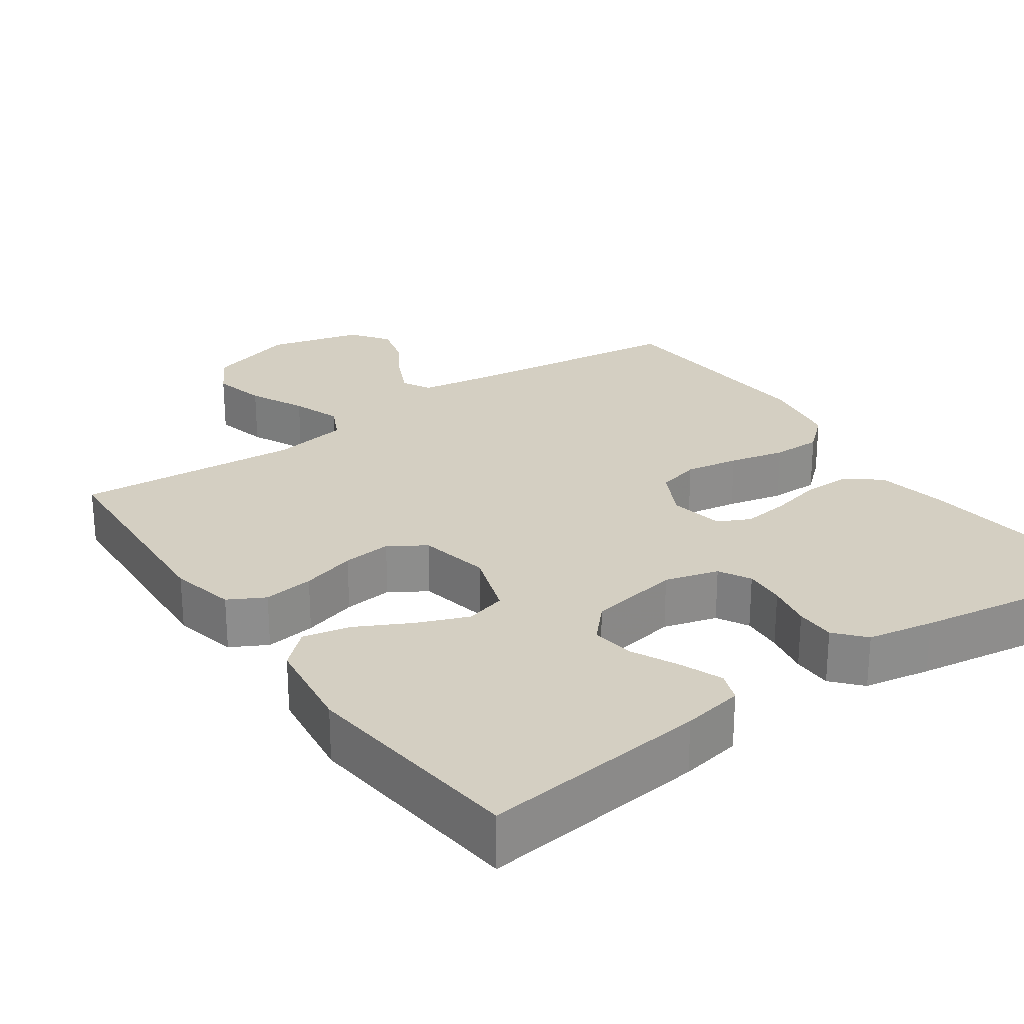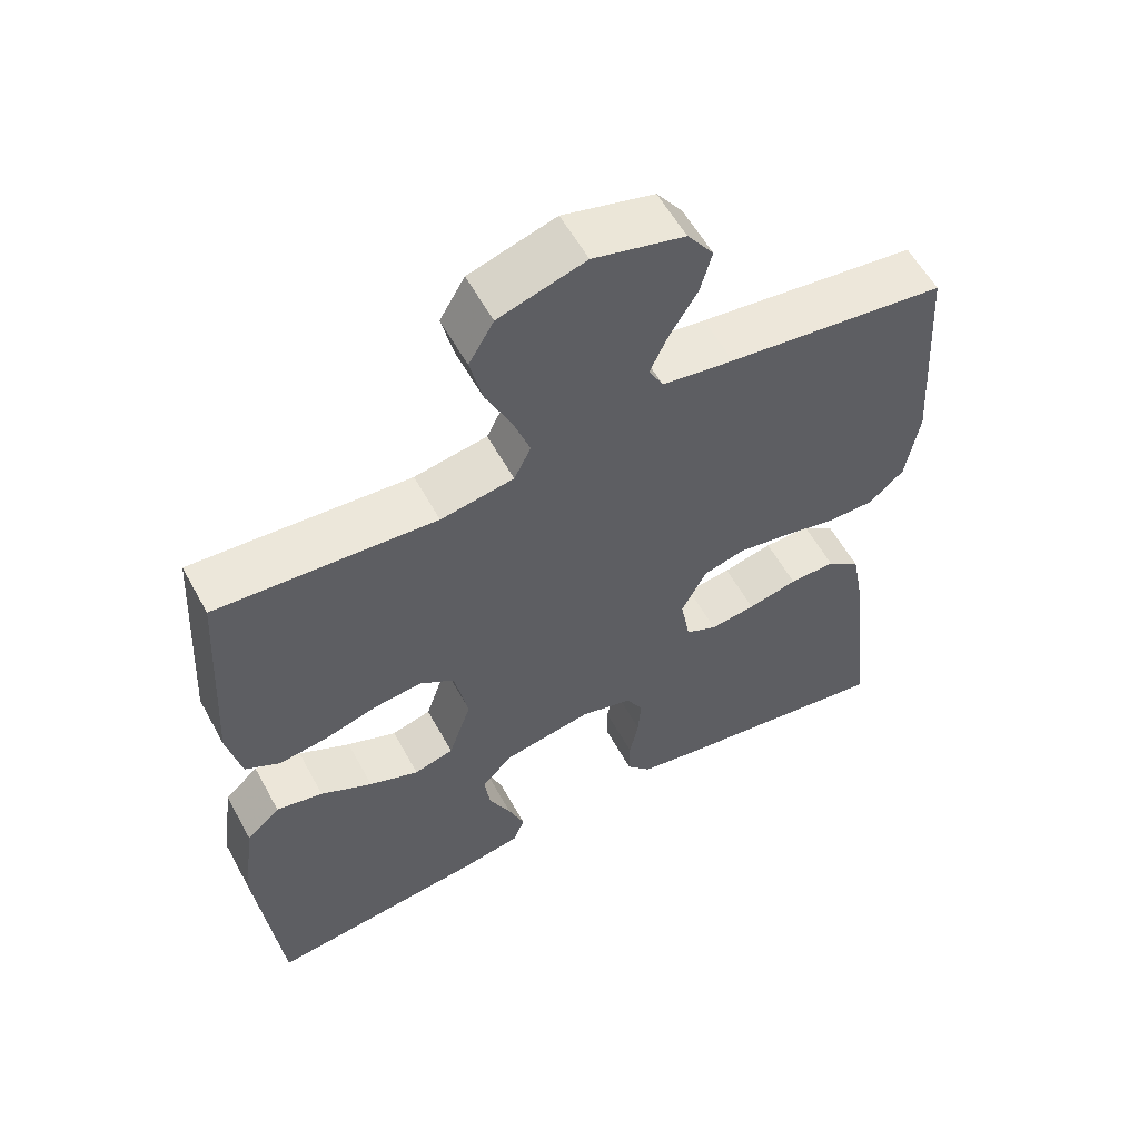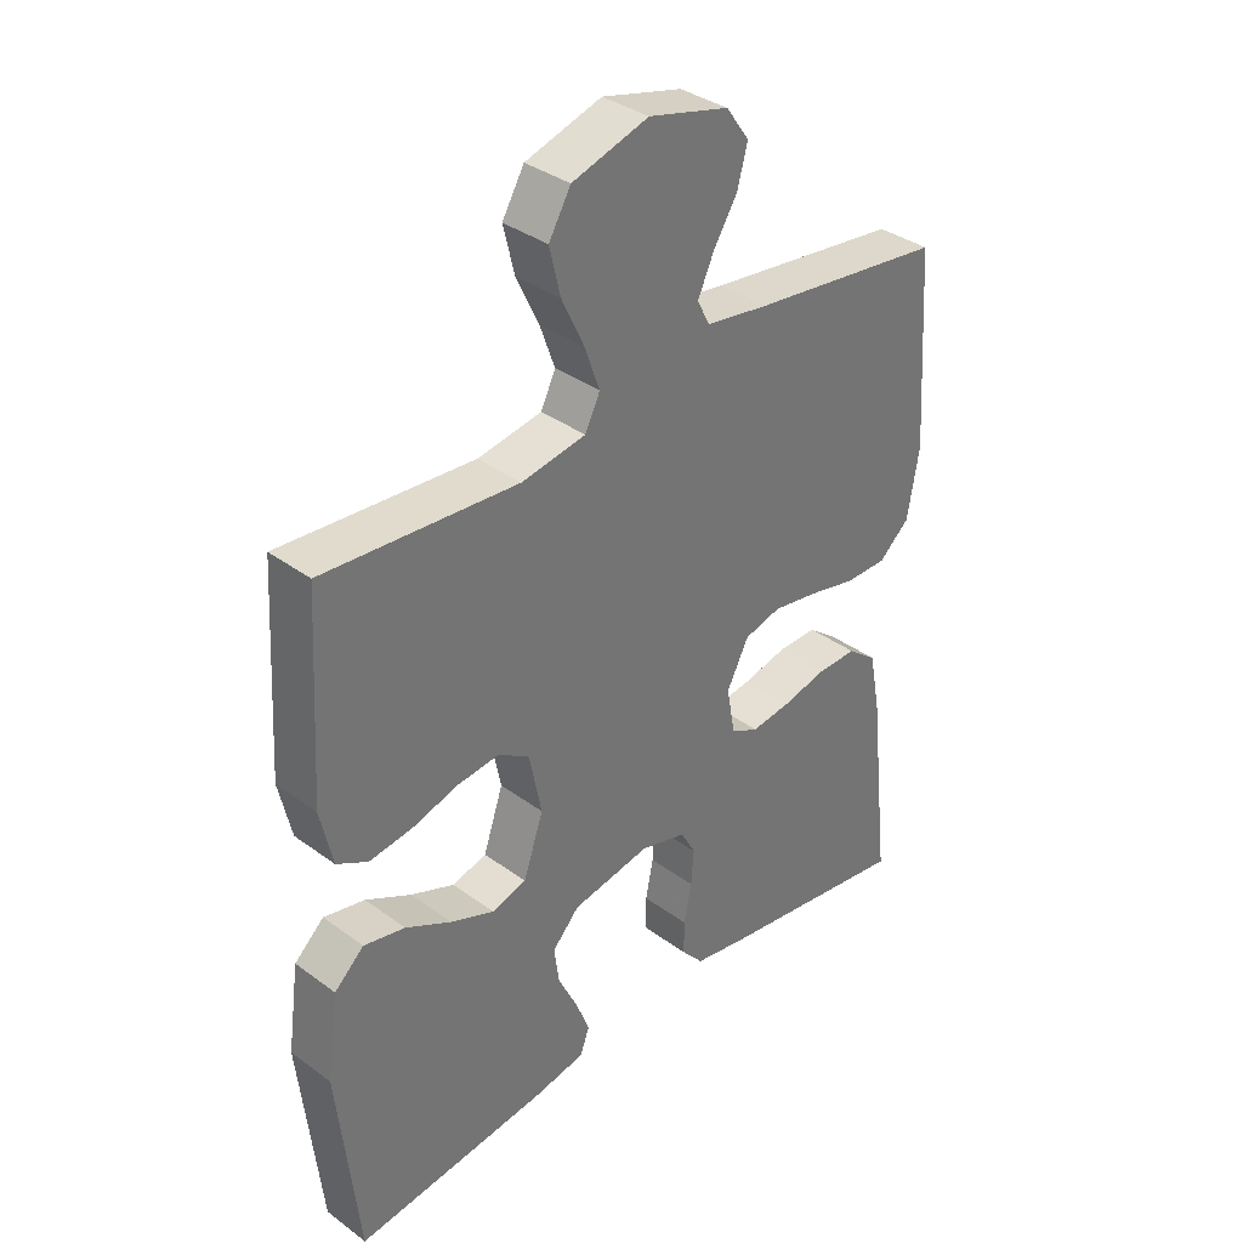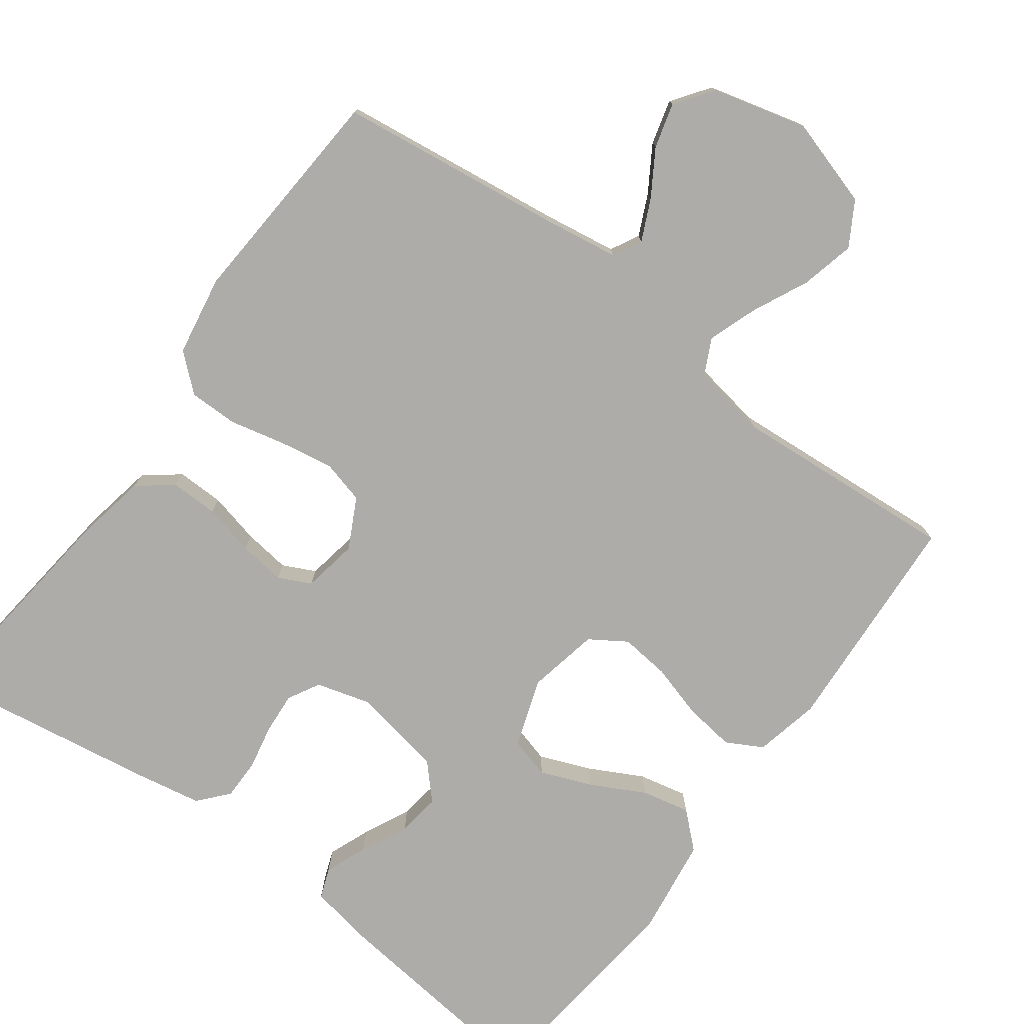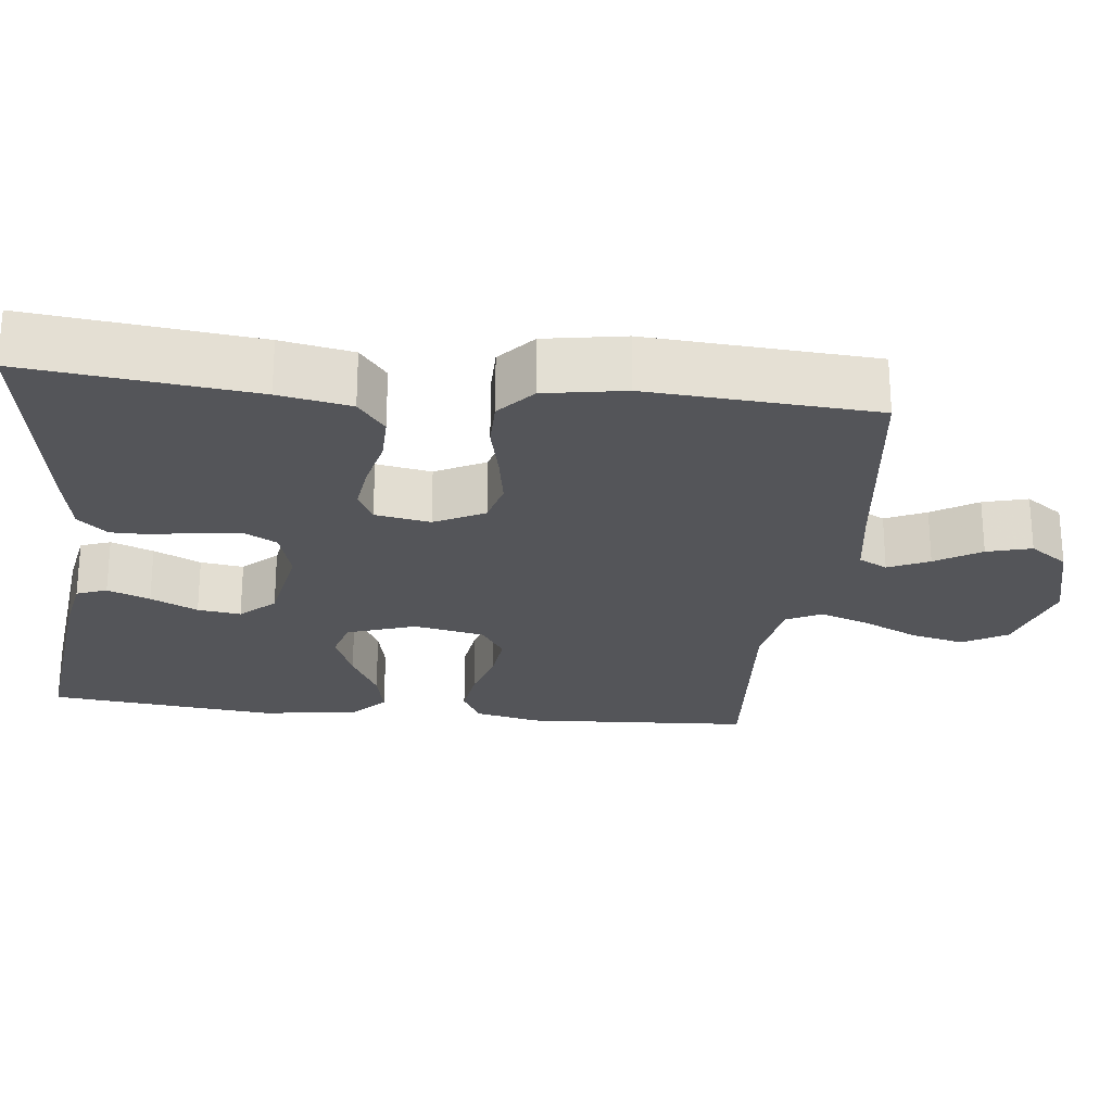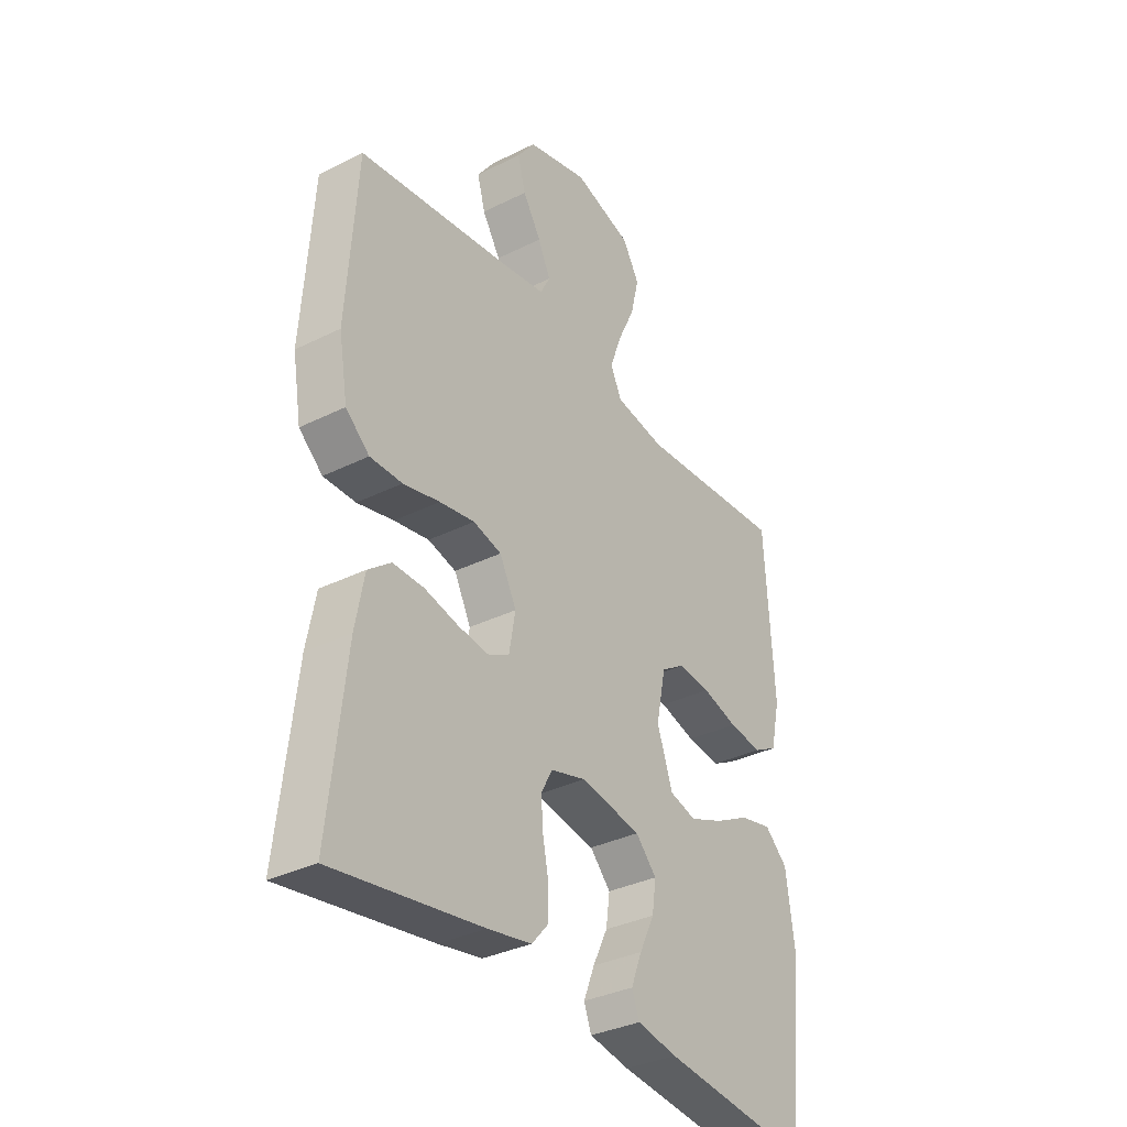
<metadata>
{"format":"obj","ext":"obj","renderer":"f3d","projection":"perspective","resolution":1024,"background":"white","views":[{"elev":25.8,"azim":144.9,"up":"+Y"},{"elev":57.6,"azim":151.5,"up":"+Z"},{"elev":35.7,"azim":134.0,"up":"+Z"},{"elev":-76.9,"azim":-36.4,"up":"+Y"},{"elev":-24.6,"azim":-96.4,"up":"+Y"},{"elev":-34.2,"azim":-56.1,"up":"+Z"}]}
</metadata>
<code>
v -0.5 0.07 -0.5
v -0.466 0.07 -0.2
v -0.448 0.07 -0.105
v -0.402 0.07 -0.069
v -0.339 0.07 -0.07
v -0.271 0.07 -0.086
v -0.209 0.07 -0.094
v -0.166 0.07 -0.073
v -0.153 0.07 0
v -0.187 0.07 0.066
v -0.244 0.07 0.081
v -0.315 0.07 0.069
v -0.389 0.07 0.052
v -0.454 0.07 0.052
v -0.502 0.07 0.094
v -0.52 0.07 0.2
v -0.5 0.07 0.5
v -0.2 0.07 0.538
v -0.102 0.07 0.553
v -0.082 0.07 0.591
v -0.107 0.07 0.645
v -0.144 0.07 0.705
v -0.16 0.07 0.764
v -0.124 0.07 0.814
v 0 0.07 0.846
v 0.118 0.07 0.81
v 0.152 0.07 0.752
v 0.135 0.07 0.681
v 0.1 0.07 0.607
v 0.077 0.07 0.542
v 0.1 0.07 0.495
v 0.2 0.07 0.478
v 0.5 0.07 0.5
v 0.518 0.07 0.2
v 0.499 0.07 0.114
v 0.451 0.07 0.088
v 0.384 0.07 0.097
v 0.312 0.07 0.118
v 0.247 0.07 0.125
v 0.199 0.07 0.094
v 0.18 0.07 0
v 0.211 0.07 -0.091
v 0.265 0.07 -0.106
v 0.333 0.07 -0.079
v 0.404 0.07 -0.042
v 0.468 0.07 -0.028
v 0.514 0.07 -0.07
v 0.532 0.07 -0.2
v 0.5 0.07 -0.5
v 0.2 0.07 -0.466
v 0.119 0.07 -0.451
v 0.104 0.07 -0.411
v 0.126 0.07 -0.355
v 0.156 0.07 -0.293
v 0.164 0.07 -0.236
v 0.122 0.07 -0.191
v 0 0.07 -0.169
v -0.071 0.07 -0.189
v -0.094 0.07 -0.231
v -0.09 0.07 -0.286
v -0.078 0.07 -0.346
v -0.078 0.07 -0.399
v -0.112 0.07 -0.438
v -0.2 0.07 -0.454
v -0.5 0 -0.5
v -0.466 0 -0.2
v -0.448 0 -0.105
v -0.402 0 -0.069
v -0.339 0 -0.07
v -0.271 0 -0.086
v -0.209 0 -0.094
v -0.166 0 -0.073
v -0.153 0 0
v -0.187 0 0.066
v -0.244 0 0.081
v -0.315 0 0.069
v -0.389 0 0.052
v -0.454 0 0.052
v -0.502 0 0.094
v -0.52 0 0.2
v -0.5 0 0.5
v -0.2 0 0.538
v -0.102 0 0.553
v -0.082 0 0.591
v -0.107 0 0.645
v -0.144 0 0.705
v -0.16 0 0.764
v -0.124 0 0.814
v 0 0 0.846
v 0.118 0 0.81
v 0.152 0 0.752
v 0.135 0 0.681
v 0.1 0 0.607
v 0.077 0 0.542
v 0.1 0 0.495
v 0.2 0 0.478
v 0.5 0 0.5
v 0.518 0 0.2
v 0.499 0 0.114
v 0.451 0 0.088
v 0.384 0 0.097
v 0.312 0 0.118
v 0.247 0 0.125
v 0.199 0 0.094
v 0.18 0 0
v 0.211 0 -0.091
v 0.265 0 -0.106
v 0.333 0 -0.079
v 0.404 0 -0.042
v 0.468 0 -0.028
v 0.514 0 -0.07
v 0.532 0 -0.2
v 0.5 0 -0.5
v 0.2 0 -0.466
v 0.119 0 -0.451
v 0.104 0 -0.411
v 0.126 0 -0.355
v 0.156 0 -0.293
v 0.164 0 -0.236
v 0.122 0 -0.191
v 0 0 -0.169
v -0.071 0 -0.189
v -0.094 0 -0.231
v -0.09 0 -0.286
v -0.078 0 -0.346
v -0.078 0 -0.399
v -0.112 0 -0.438
v -0.2 0 -0.454
f 4 5 6
f 3 4 6
f 2 3 6
f 1 2 6
f 64 1 6
f 63 64 6
f 62 63 6
f 61 62 6
f 60 61 6
f 59 60 6 7
f 58 59 7 8
f 57 58 8 9
f 56 57 9 10
f 52 53 54
f 51 52 54
f 50 51 54
f 49 50 54
f 48 49 54
f 47 48 54
f 46 47 54
f 45 46 54
f 44 45 54
f 43 44 54 55
f 42 43 55 56
f 36 37 38
f 35 36 38
f 34 35 38
f 33 34 38
f 32 33 38
f 31 32 38 39
f 30 31 39 40
f 27 28 29
f 26 27 29
f 25 26 29
f 24 25 29
f 23 24 29
f 22 23 29
f 21 22 29
f 20 21 29 30
f 30 40 41
f 20 30 41
f 19 20 41
f 16 17 18
f 15 16 18
f 14 15 18
f 13 14 18
f 12 13 18
f 11 12 18 19
f 42 56 10
f 41 42 10
f 19 41 10
f 10 11 19
f 70 69 68
f 70 68 67
f 70 67 66
f 70 66 65
f 70 65 128
f 70 128 127
f 70 127 126
f 70 126 125
f 70 125 124
f 71 70 124 123
f 72 71 123 122
f 73 72 122 121
f 74 73 121 120
f 118 117 116
f 118 116 115
f 118 115 114
f 118 114 113
f 118 113 112
f 118 112 111
f 118 111 110
f 118 110 109
f 118 109 108
f 119 118 108 107
f 120 119 107 106
f 102 101 100
f 102 100 99
f 102 99 98
f 102 98 97
f 102 97 96
f 103 102 96 95
f 104 103 95 94
f 93 92 91
f 93 91 90
f 93 90 89
f 93 89 88
f 93 88 87
f 93 87 86
f 93 86 85
f 94 93 85 84
f 105 104 94
f 105 94 84
f 105 84 83
f 82 81 80
f 82 80 79
f 82 79 78
f 82 78 77
f 82 77 76
f 83 82 76 75
f 74 120 106
f 74 106 105
f 74 105 83
f 83 75 74
f 1 65 66 2
f 2 66 67 3
f 3 67 68 4
f 4 68 69 5
f 5 69 70 6
f 6 70 71 7
f 7 71 72 8
f 8 72 73 9
f 9 73 74 10
f 10 74 75 11
f 11 75 76 12
f 12 76 77 13
f 13 77 78 14
f 14 78 79 15
f 15 79 80 16
f 16 80 81 17
f 17 81 82 18
f 18 82 83 19
f 19 83 84 20
f 20 84 85 21
f 21 85 86 22
f 22 86 87 23
f 23 87 88 24
f 24 88 89 25
f 25 89 90 26
f 26 90 91 27
f 27 91 92 28
f 28 92 93 29
f 29 93 94 30
f 30 94 95 31
f 31 95 96 32
f 32 96 97 33
f 33 97 98 34
f 34 98 99 35
f 35 99 100 36
f 36 100 101 37
f 37 101 102 38
f 38 102 103 39
f 39 103 104 40
f 40 104 105 41
f 41 105 106 42
f 42 106 107 43
f 43 107 108 44
f 44 108 109 45
f 45 109 110 46
f 46 110 111 47
f 47 111 112 48
f 48 112 113 49
f 49 113 114 50
f 50 114 115 51
f 51 115 116 52
f 52 116 117 53
f 53 117 118 54
f 54 118 119 55
f 55 119 120 56
f 56 120 121 57
f 57 121 122 58
f 58 122 123 59
f 59 123 124 60
f 60 124 125 61
f 61 125 126 62
f 62 126 127 63
f 63 127 128 64
f 64 128 65 1

</code>
